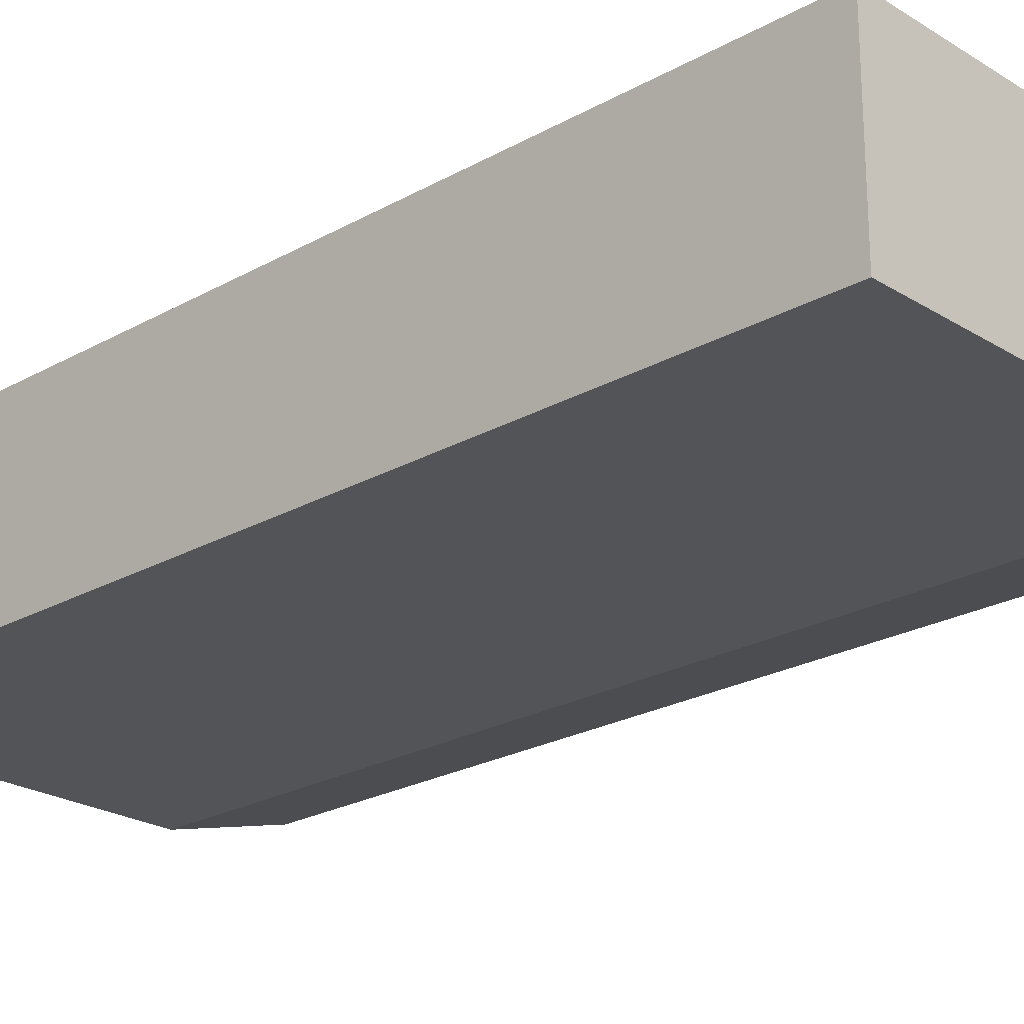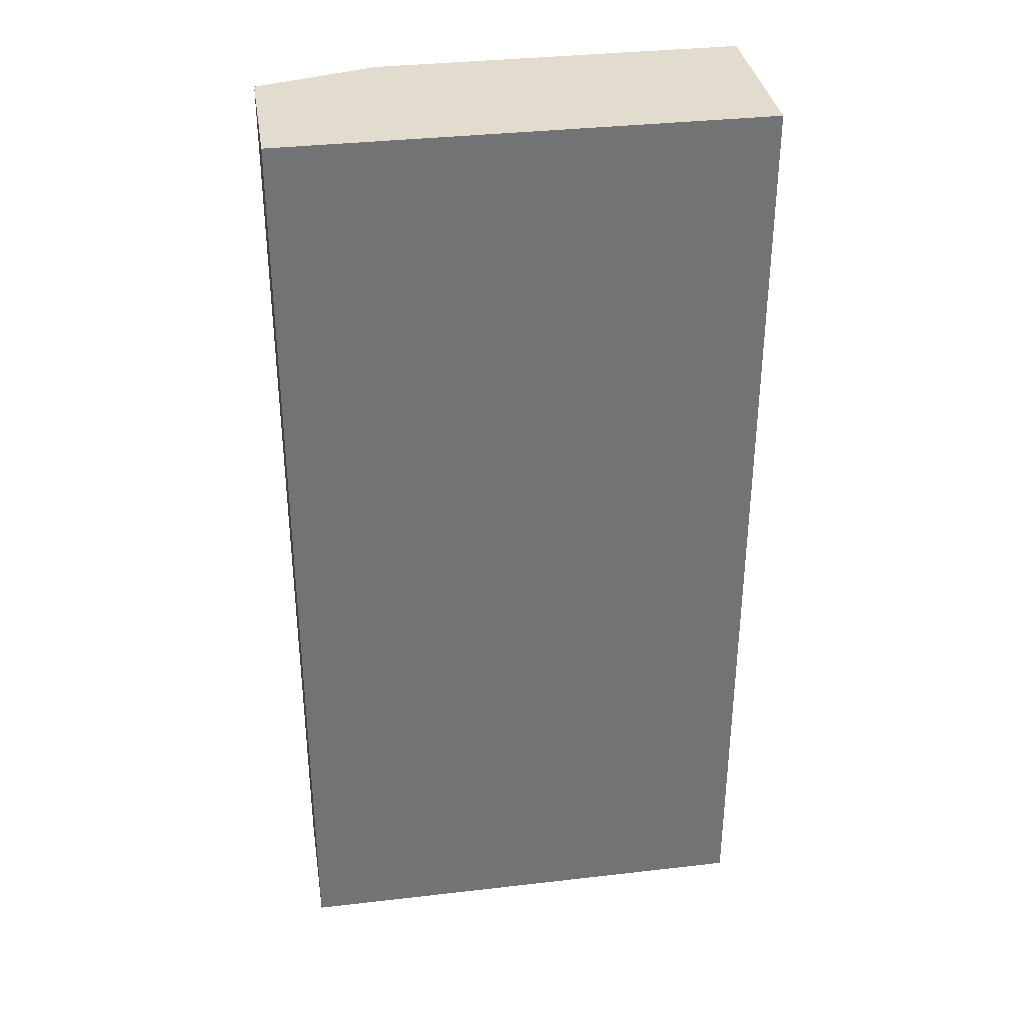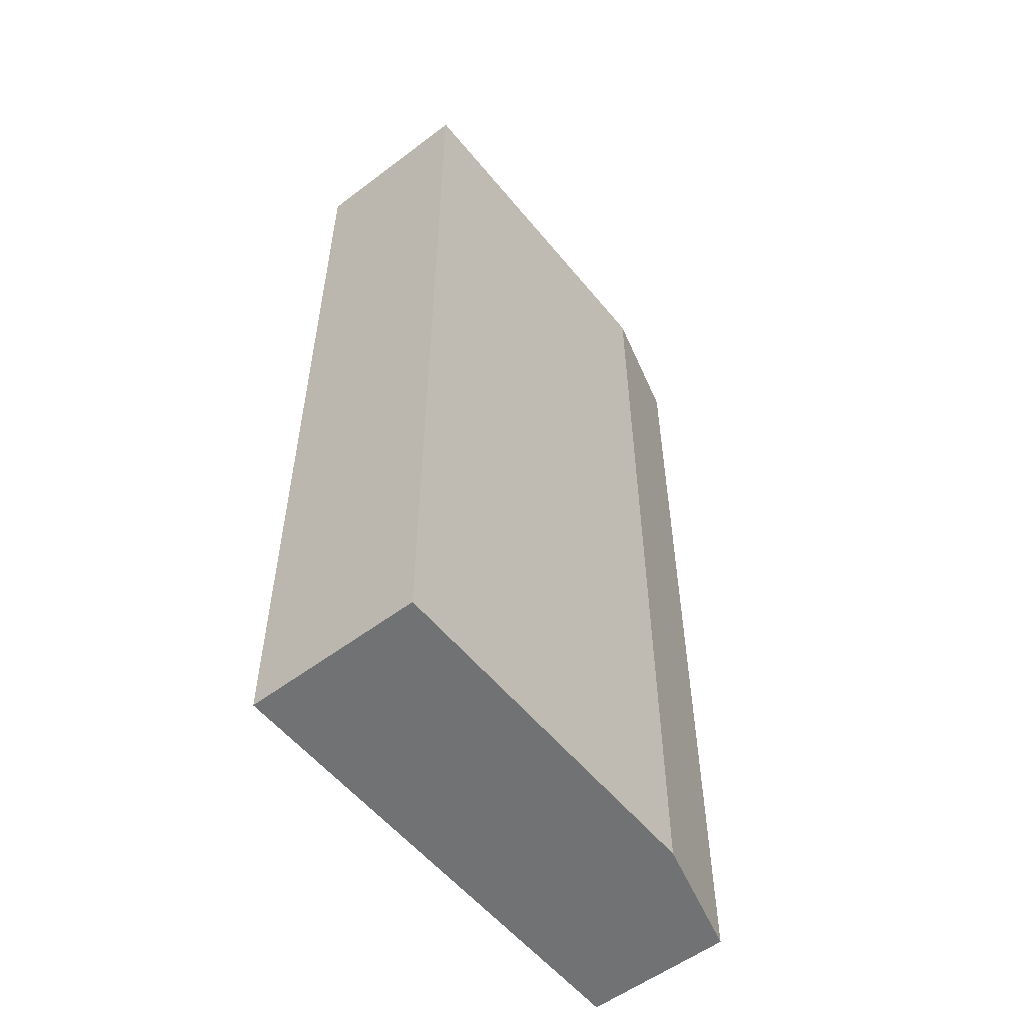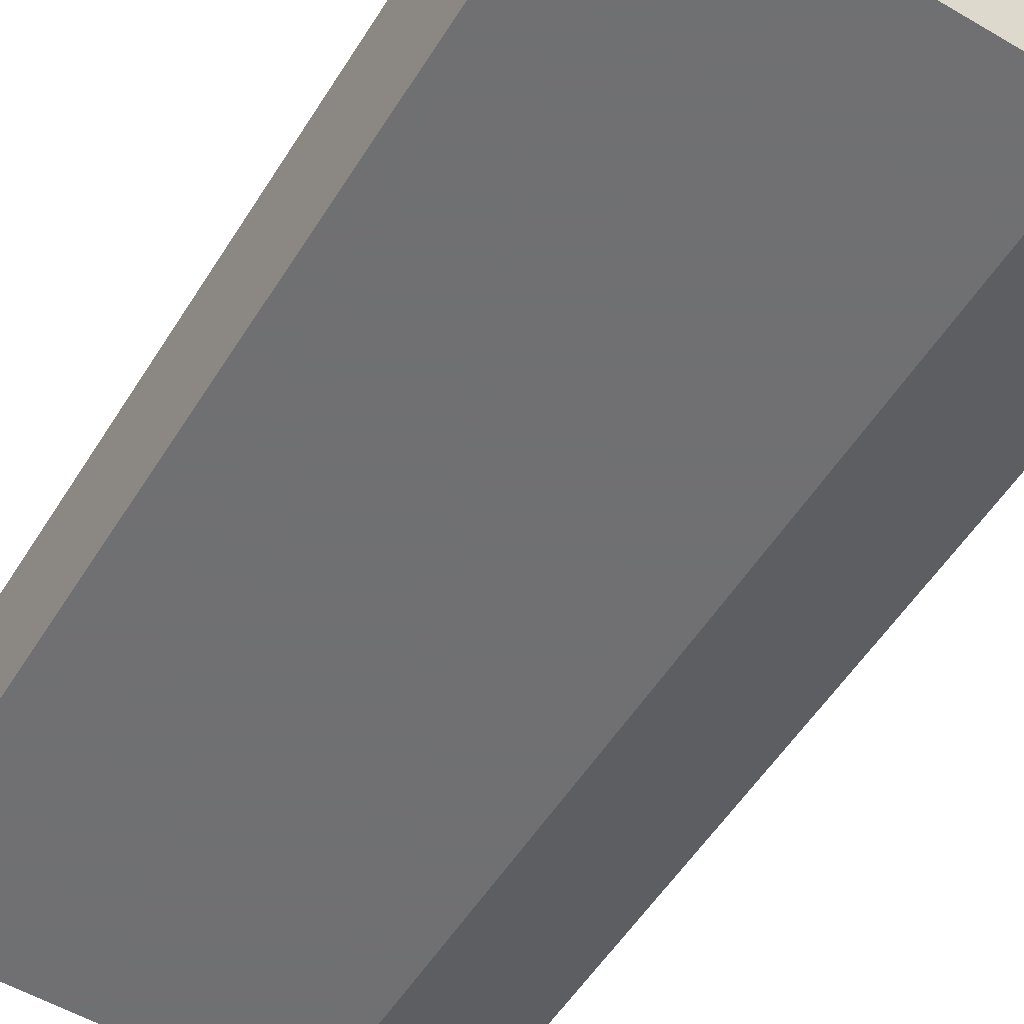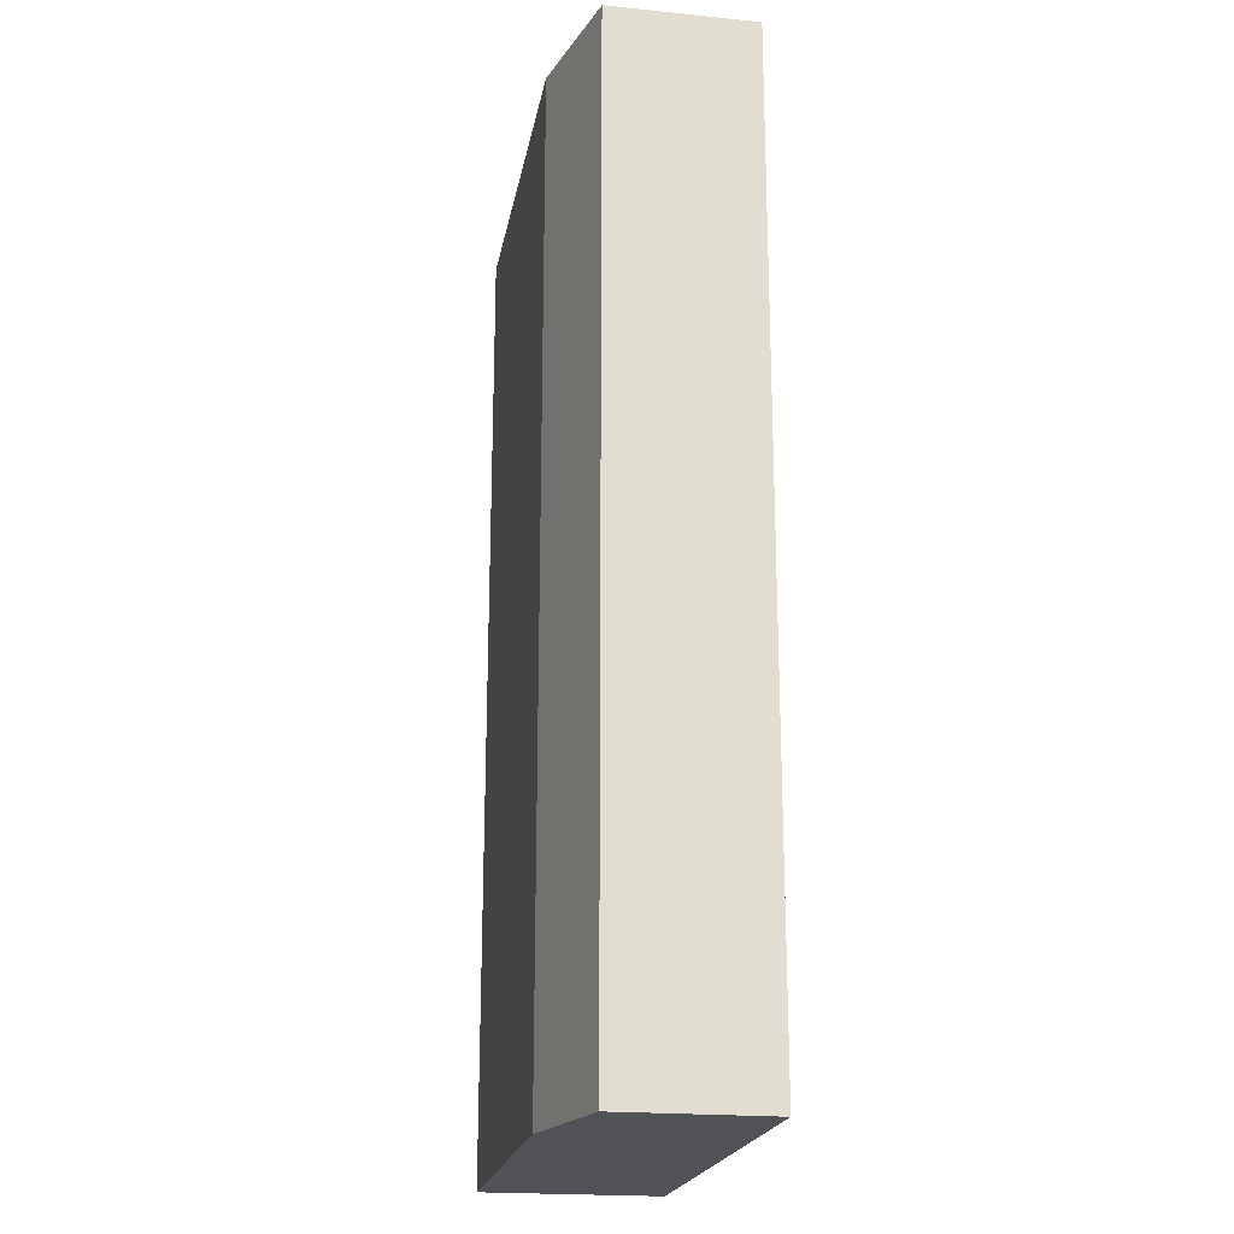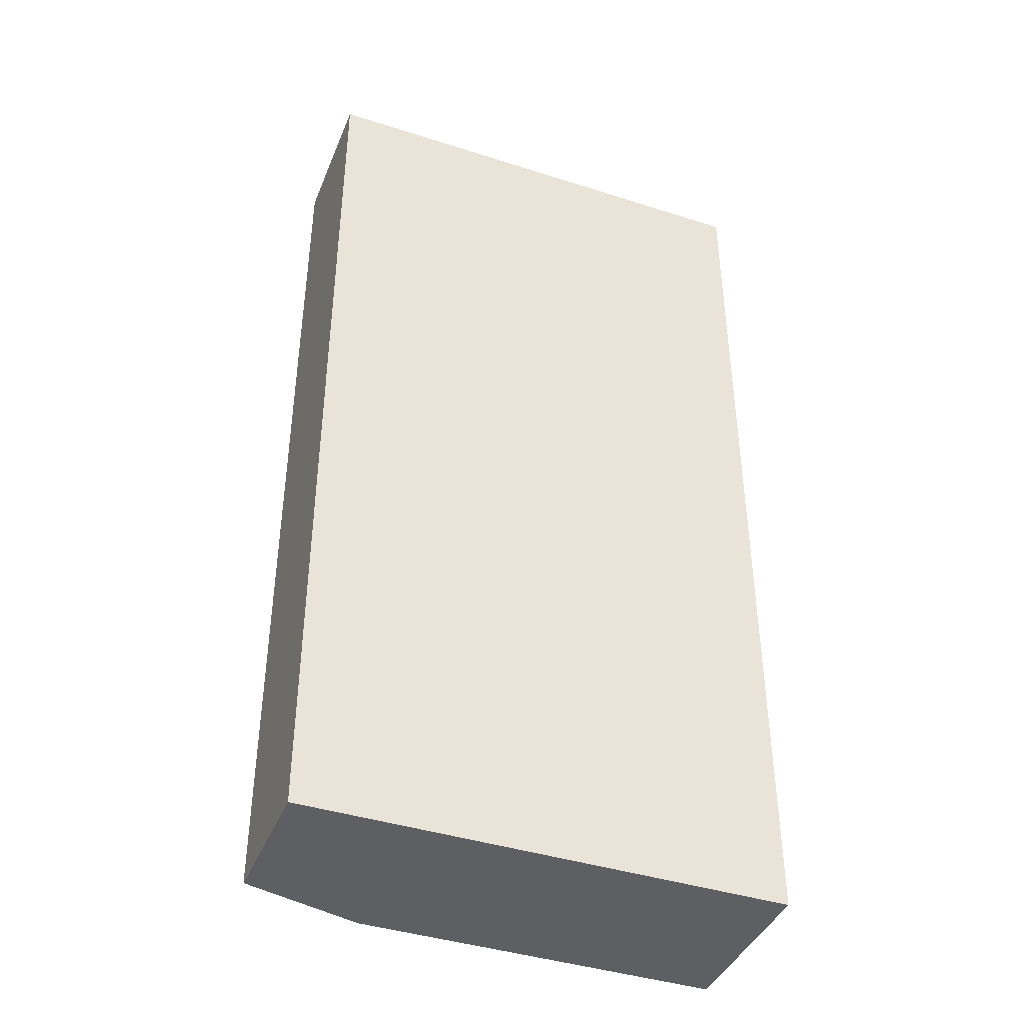
<metadata>
{"format":"obj","ext":"obj","renderer":"f3d","projection":"perspective","resolution":1024,"background":"white","views":[{"elev":-23.3,"azim":-46.4,"up":"+Y"},{"elev":34.7,"azim":171.2,"up":"+Z"},{"elev":-55.4,"azim":-51.5,"up":"+Z"},{"elev":-55.0,"azim":-31.7,"up":"+Y"},{"elev":-20.9,"azim":79.9,"up":"+Z"},{"elev":-41.4,"azim":158.8,"up":"+Z"}]}
</metadata>
<code>
v 0.0025 0.004 0.005
v -0.0025 0.004 0.005
v 0.0025 0.0025 0.005
v 0.0025 0.004 -0.005
v -0.0025 0.00217 0.005
v -0.0025 0.004 -0.005
v 0.001257 0.00217 0.005
v 0.0025 0.0025 -0.005
v -0.0025 0.00217 -0.005
v 0.001257 0.00217 -0.005
f 1 2 5
f 1 5 7
f 1 7 3
f 1 3 8
f 1 8 4
f 1 4 6
f 1 6 2
f 2 6 9
f 2 9 5
f 3 7 10
f 3 10 8
f 4 8 10
f 4 10 9
f 4 9 6
f 5 9 10
f 5 10 7

</code>
